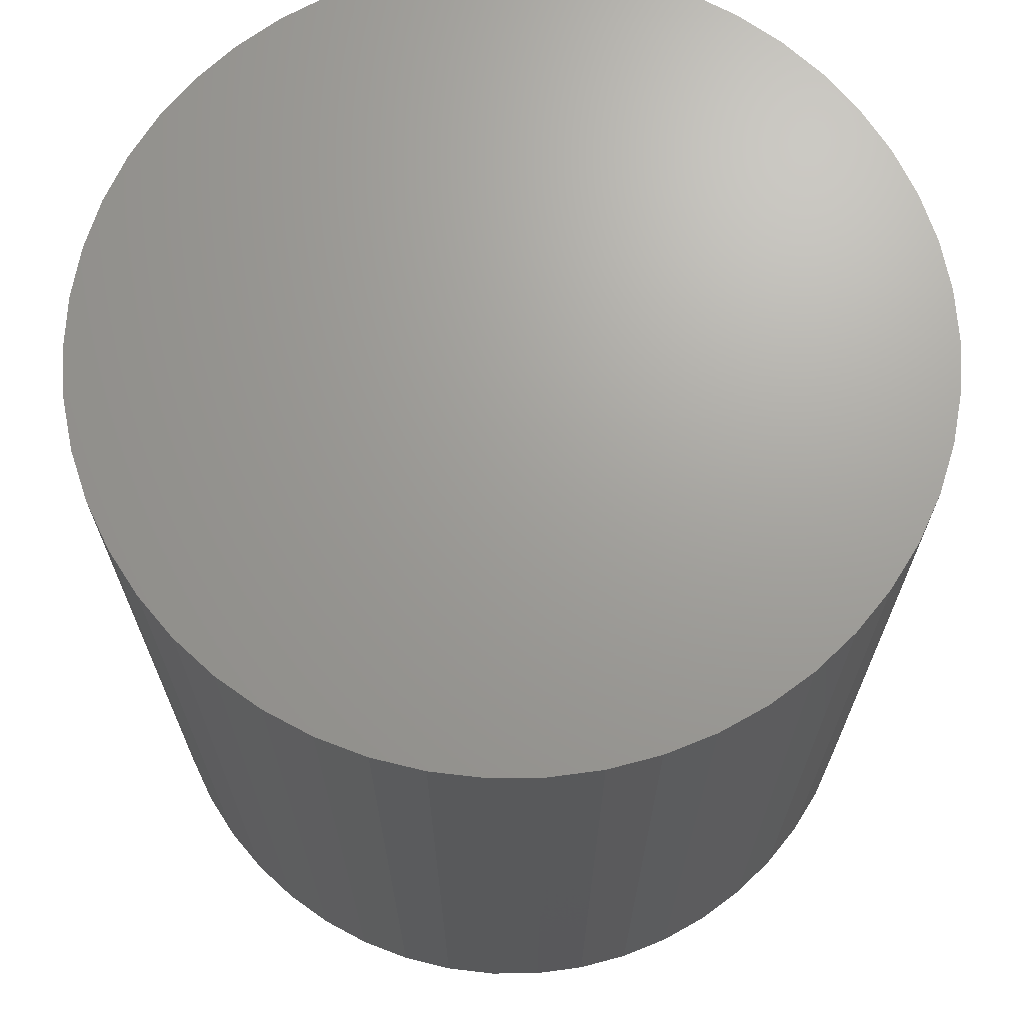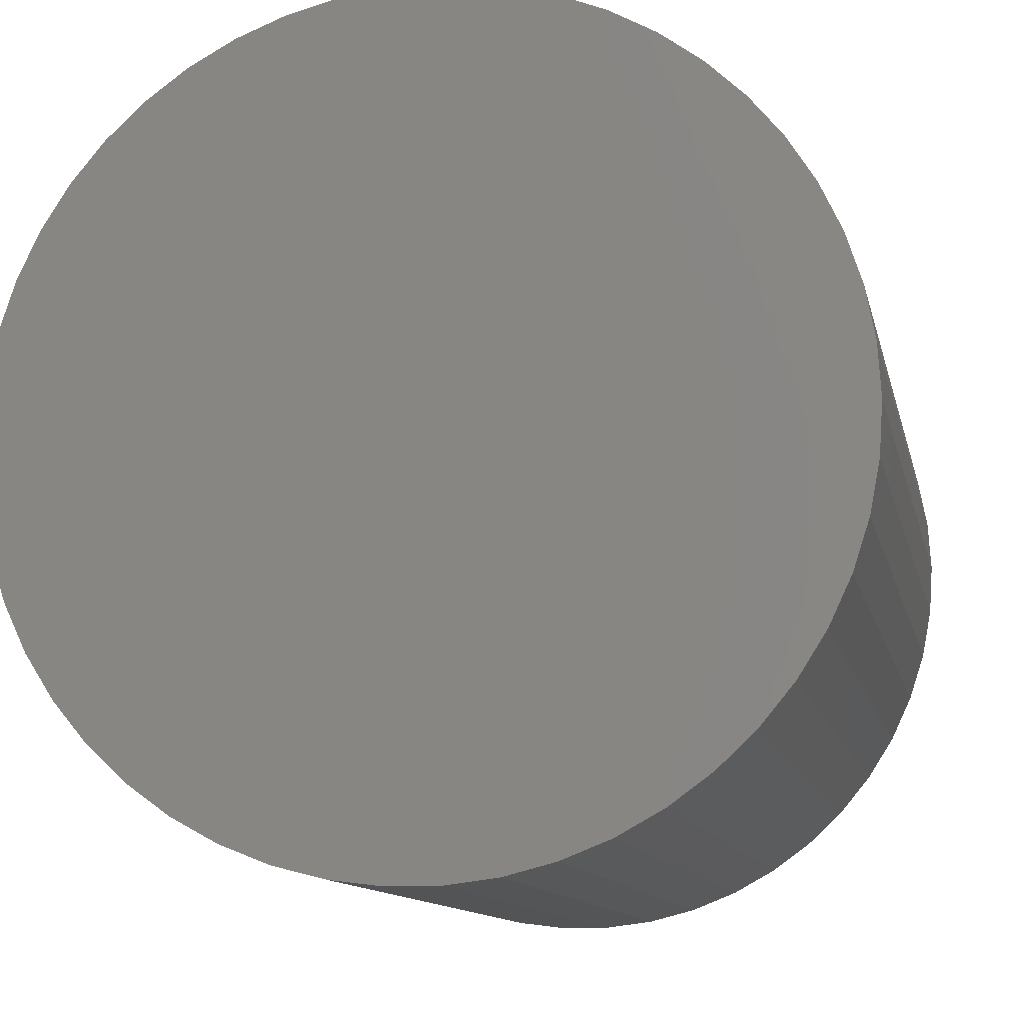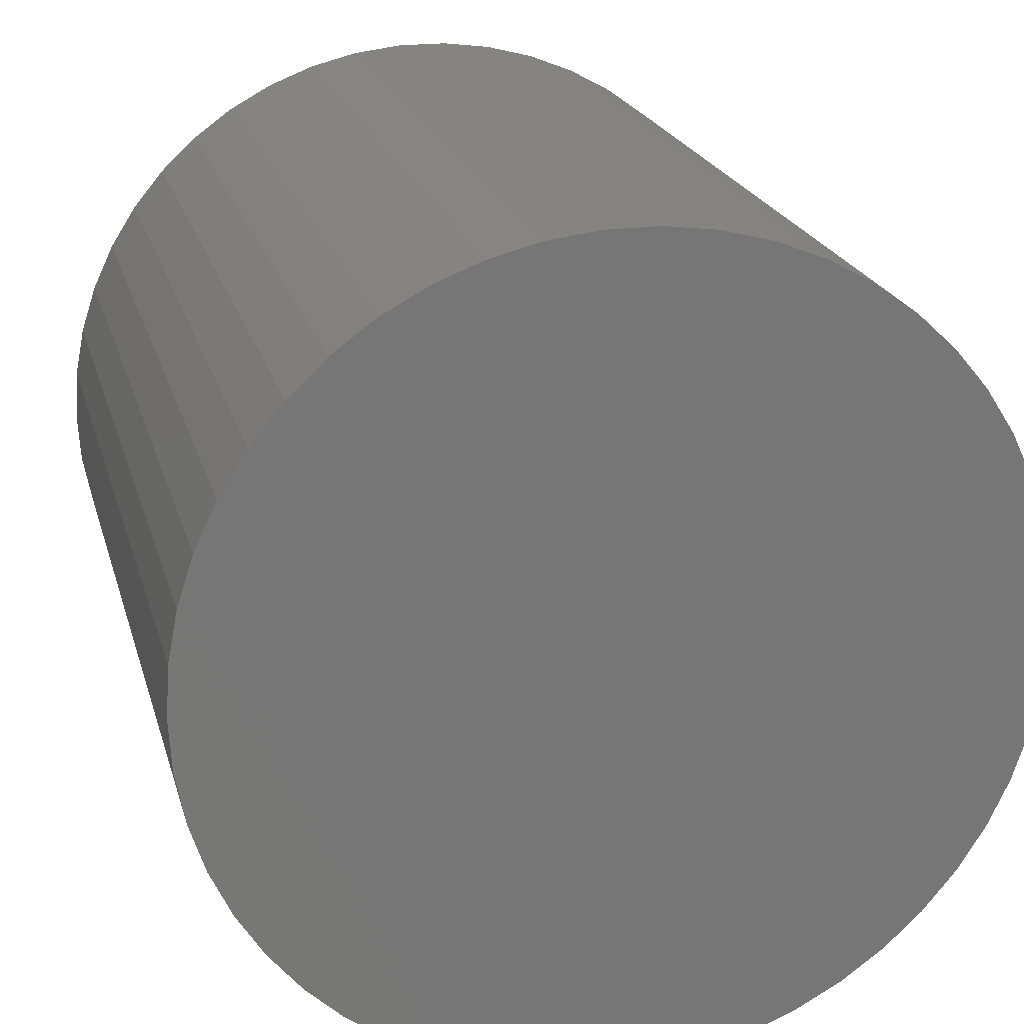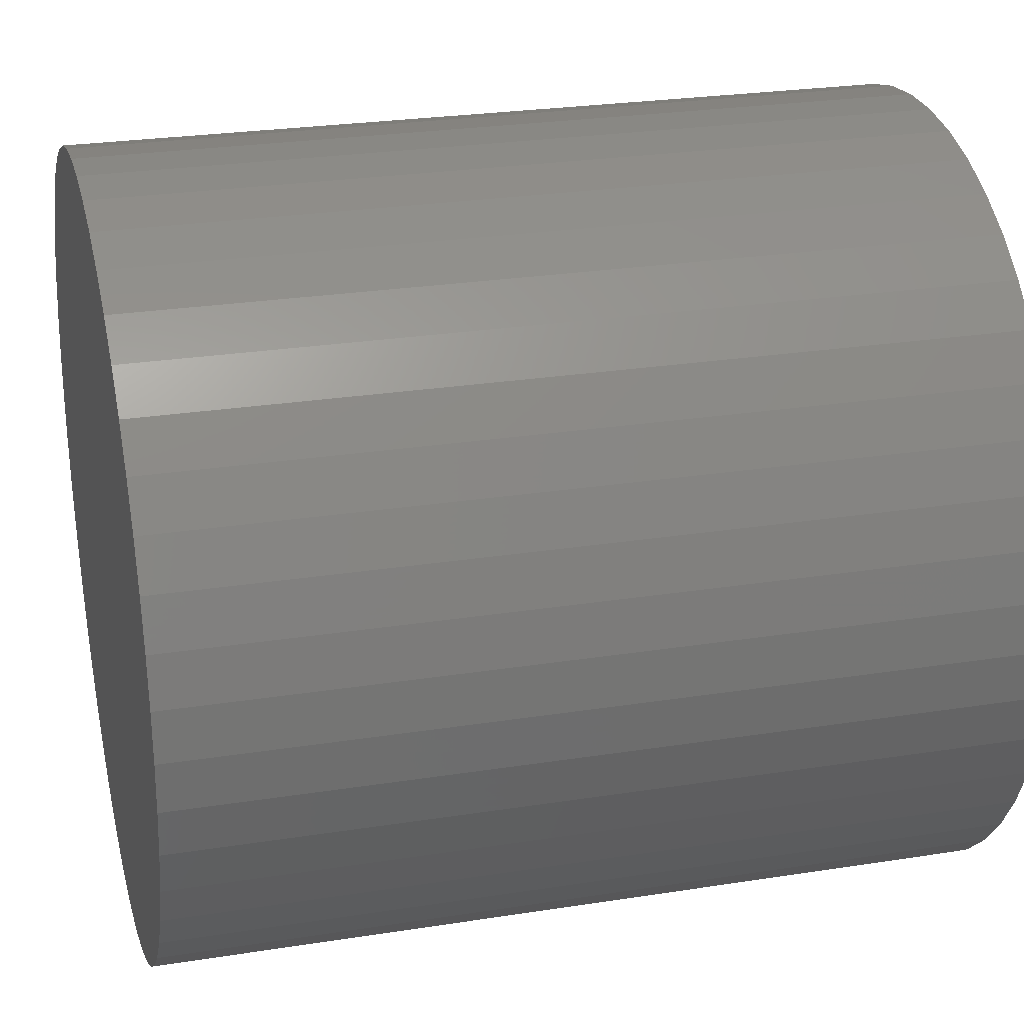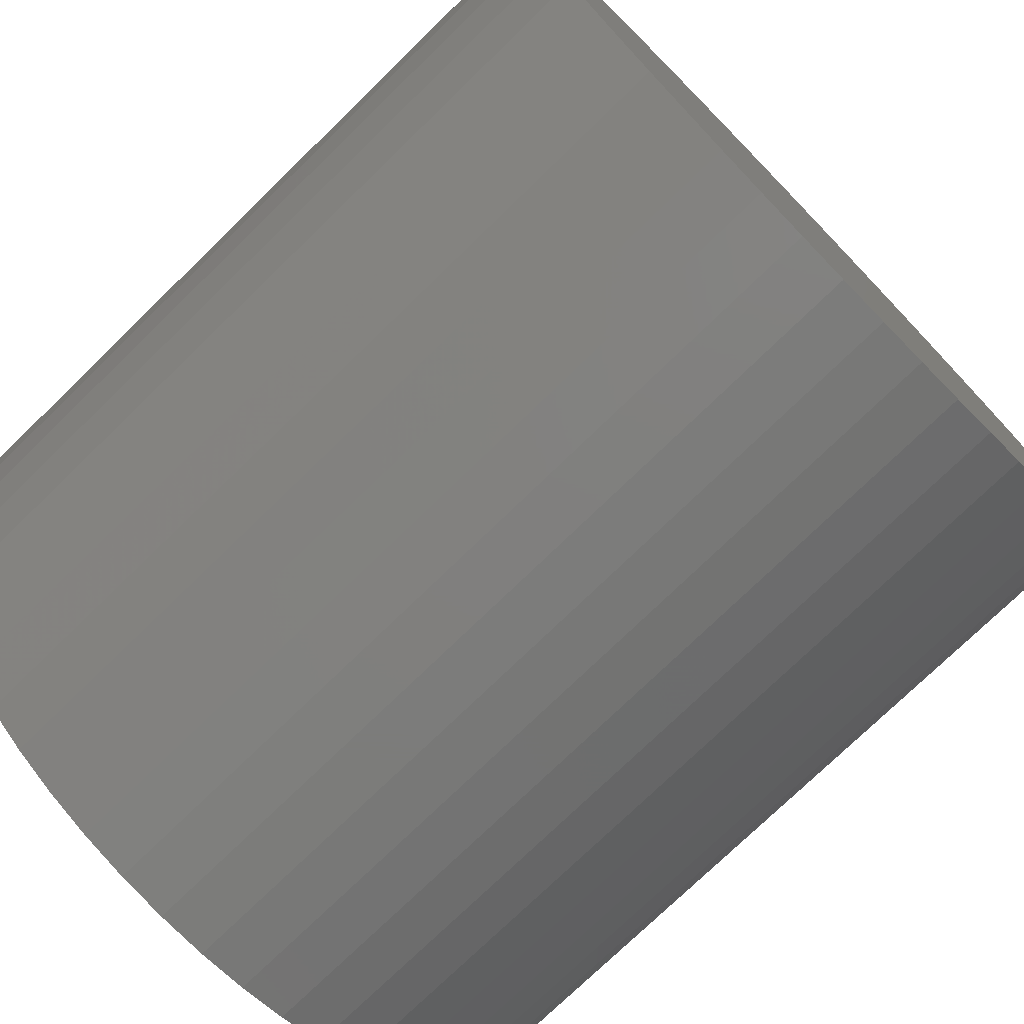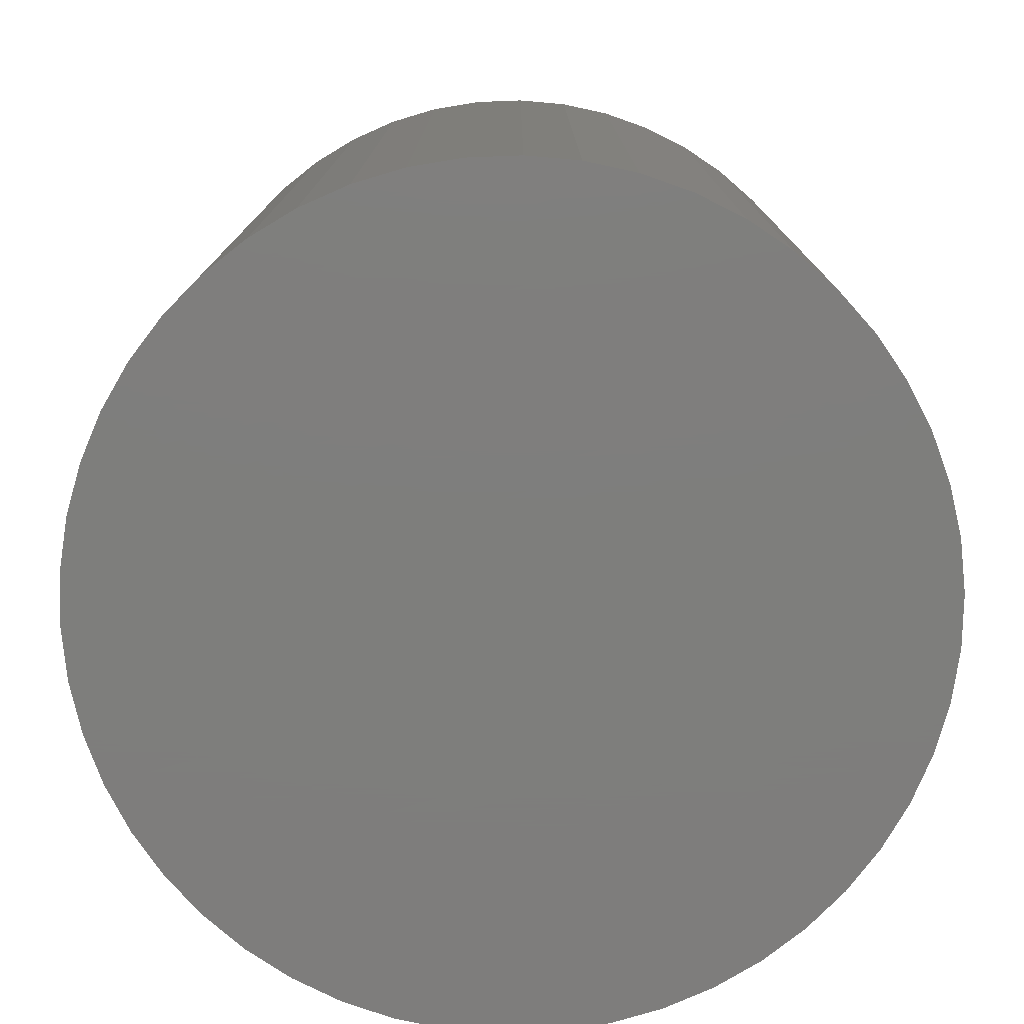
<metadata>
{"format":"stl","ext":"stl","renderer":"f3d","projection":"perspective","resolution":1024,"background":"white","views":[{"elev":68.7,"azim":-79.7,"up":"+Z"},{"elev":-11.3,"azim":11.6,"up":"+Y"},{"elev":20.6,"azim":166.1,"up":"+Y"},{"elev":26.1,"azim":76.0,"up":"+Y"},{"elev":-75.4,"azim":134.2,"up":"+Y"},{"elev":-77.8,"azim":-77.0,"up":"+Z"}]}
</metadata>
<code>
# stl→obj: 100 verts, 196 faces
v 4.85 0 5
v 4.812 0.6079 -5
v 4.812 0.6079 5
v 4.85 0 -5
v -4.85 0 -5
v -4.812 0.6079 5
v -4.812 0.6079 -5
v -4.85 0 5
v 0.3045 4.84 -5
v -0.3045 4.84 5
v 0.3045 4.84 5
v -0.3045 4.84 -5
v 3.535 3.32 -5
v 3.092 3.737 5
v 3.535 3.32 5
v 3.092 3.737 -5
v 4.812 -0.6079 -5
v 4.698 -1.206 -5
v 4.698 1.206 -5
v 4.509 -1.785 -5
v 4.509 1.785 -5
v 4.25 -2.337 -5
v 4.25 2.337 -5
v 3.924 -2.851 -5
v 3.924 2.851 -5
v 3.535 -3.32 -5
v 3.092 -3.737 -5
v 2.599 -4.095 -5
v 2.599 4.095 -5
v 2.065 -4.388 -5
v 2.065 4.388 -5
v 1.499 -4.613 -5
v 1.499 4.613 -5
v 0.9088 -4.764 -5
v 0.9088 4.764 -5
v 0.3045 -4.84 -5
v -0.3045 -4.84 -5
v -0.9088 -4.764 -5
v -0.9088 4.764 -5
v -1.499 -4.613 -5
v -1.499 4.613 -5
v -2.065 -4.388 -5
v -2.065 4.388 -5
v -2.599 -4.095 -5
v -2.599 4.095 -5
v -3.092 -3.737 -5
v -3.092 3.737 -5
v -3.535 -3.32 -5
v -3.535 3.32 -5
v -3.924 -2.851 -5
v -3.924 2.851 -5
v -4.25 -2.337 -5
v -4.25 2.337 -5
v -4.509 -1.785 -5
v -4.509 1.785 -5
v -4.698 -1.206 -5
v -4.698 1.206 -5
v -4.812 -0.6079 -5
v 4.812 -0.6079 5
v 4.698 1.206 5
v 4.698 -1.206 5
v 4.509 1.785 5
v 4.509 -1.785 5
v 4.25 2.337 5
v 4.25 -2.337 5
v 3.924 2.851 5
v 3.924 -2.851 5
v 3.535 -3.32 5
v 3.092 -3.737 5
v 2.599 4.095 5
v 2.599 -4.095 5
v 2.065 4.388 5
v 2.065 -4.388 5
v 1.499 4.613 5
v 1.499 -4.613 5
v 0.9088 4.764 5
v 0.9088 -4.764 5
v 0.3045 -4.84 5
v -0.3045 -4.84 5
v -0.9088 4.764 5
v -0.9088 -4.764 5
v -1.499 4.613 5
v -1.499 -4.613 5
v -2.065 4.388 5
v -2.065 -4.388 5
v -2.599 4.095 5
v -2.599 -4.095 5
v -3.092 3.737 5
v -3.092 -3.737 5
v -3.535 3.32 5
v -3.535 -3.32 5
v -3.924 2.851 5
v -3.924 -2.851 5
v -4.25 2.337 5
v -4.25 -2.337 5
v -4.509 1.785 5
v -4.509 -1.785 5
v -4.698 1.206 5
v -4.698 -1.206 5
v -4.812 -0.6079 5
f 1 2 3
f 2 1 4
f 5 6 7
f 6 5 8
f 9 10 11
f 10 9 12
f 13 14 15
f 14 13 16
f 17 2 4
f 18 2 17
f 18 19 2
f 20 19 18
f 20 21 19
f 22 21 20
f 22 23 21
f 24 23 22
f 24 25 23
f 26 25 24
f 26 13 25
f 27 13 26
f 27 16 13
f 28 16 27
f 28 29 16
f 30 29 28
f 30 31 29
f 32 31 30
f 32 33 31
f 34 33 32
f 34 35 33
f 36 35 34
f 36 9 35
f 37 9 36
f 37 12 9
f 38 12 37
f 38 39 12
f 40 39 38
f 40 41 39
f 42 41 40
f 42 43 41
f 44 43 42
f 44 45 43
f 46 45 44
f 46 47 45
f 48 47 46
f 48 49 47
f 50 49 48
f 50 51 49
f 52 51 50
f 52 53 51
f 54 53 52
f 54 55 53
f 56 55 54
f 56 57 55
f 58 57 56
f 58 7 57
f 7 58 5
f 3 59 1
f 60 59 3
f 60 61 59
f 62 61 60
f 62 63 61
f 64 63 62
f 64 65 63
f 66 65 64
f 66 67 65
f 15 67 66
f 15 68 67
f 14 68 15
f 14 69 68
f 70 69 14
f 70 71 69
f 72 71 70
f 72 73 71
f 74 73 72
f 74 75 73
f 76 75 74
f 76 77 75
f 11 77 76
f 11 78 77
f 10 78 11
f 10 79 78
f 80 79 10
f 80 81 79
f 82 81 80
f 82 83 81
f 84 83 82
f 84 85 83
f 86 85 84
f 86 87 85
f 88 87 86
f 88 89 87
f 90 89 88
f 90 91 89
f 92 91 90
f 92 93 91
f 94 93 92
f 94 95 93
f 96 95 94
f 96 97 95
f 98 97 96
f 98 99 97
f 6 99 98
f 6 100 99
f 100 6 8
f 47 90 88
f 90 47 49
f 41 84 82
f 84 41 43
f 67 22 65
f 22 67 24
f 62 23 64
f 23 62 21
f 31 74 72
f 74 31 33
f 29 72 70
f 72 29 31
f 55 94 53
f 94 55 96
f 12 80 10
f 80 12 39
f 32 73 75
f 73 32 30
f 60 21 62
f 21 60 19
f 3 19 60
f 19 3 2
f 64 25 66
f 25 64 23
f 33 76 74
f 76 33 35
f 16 70 14
f 70 16 29
f 51 90 49
f 90 51 92
f 57 96 55
f 96 57 98
f 43 86 84
f 86 43 45
f 59 4 1
f 4 59 17
f 61 17 59
f 17 61 18
f 30 71 73
f 71 30 28
f 48 89 91
f 89 48 46
f 52 97 54
f 97 52 95
f 50 95 52
f 95 50 93
f 58 8 5
f 8 58 100
f 37 78 79
f 78 37 36
f 66 13 15
f 13 66 25
f 35 11 76
f 11 35 9
f 53 92 51
f 92 53 94
f 7 98 57
f 98 7 6
f 45 88 86
f 88 45 47
f 39 82 80
f 82 39 41
f 63 18 61
f 18 63 20
f 27 68 69
f 68 27 26
f 42 83 85
f 83 42 40
f 44 85 87
f 85 44 42
f 48 93 50
f 93 48 91
f 54 99 56
f 99 54 97
f 34 75 77
f 75 34 32
f 36 77 78
f 77 36 34
f 65 20 63
f 20 65 22
f 28 69 71
f 69 28 27
f 68 24 67
f 24 68 26
f 38 79 81
f 79 38 37
f 56 100 58
f 100 56 99
f 40 81 83
f 81 40 38
f 46 87 89
f 87 46 44

</code>
